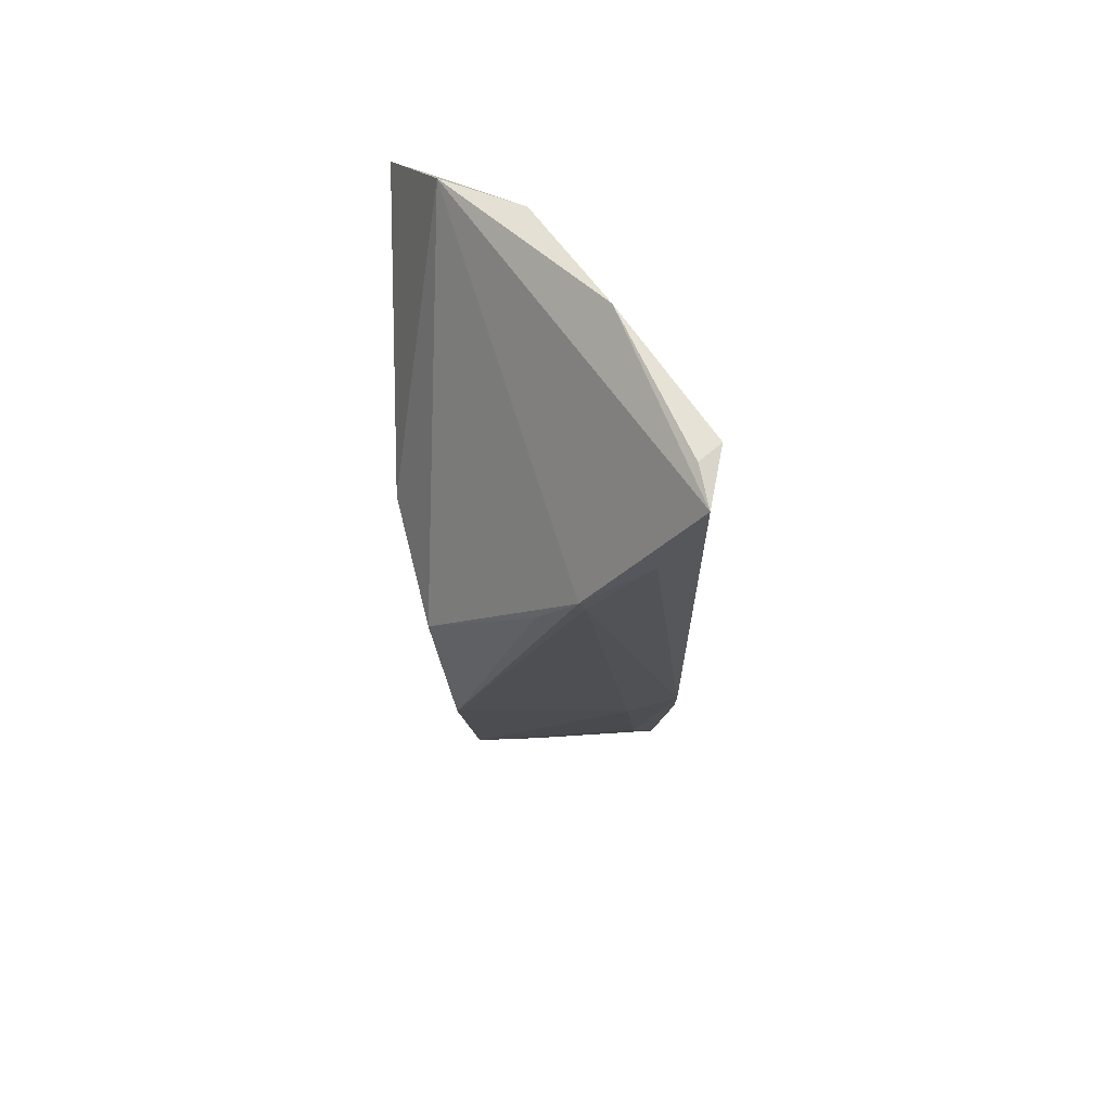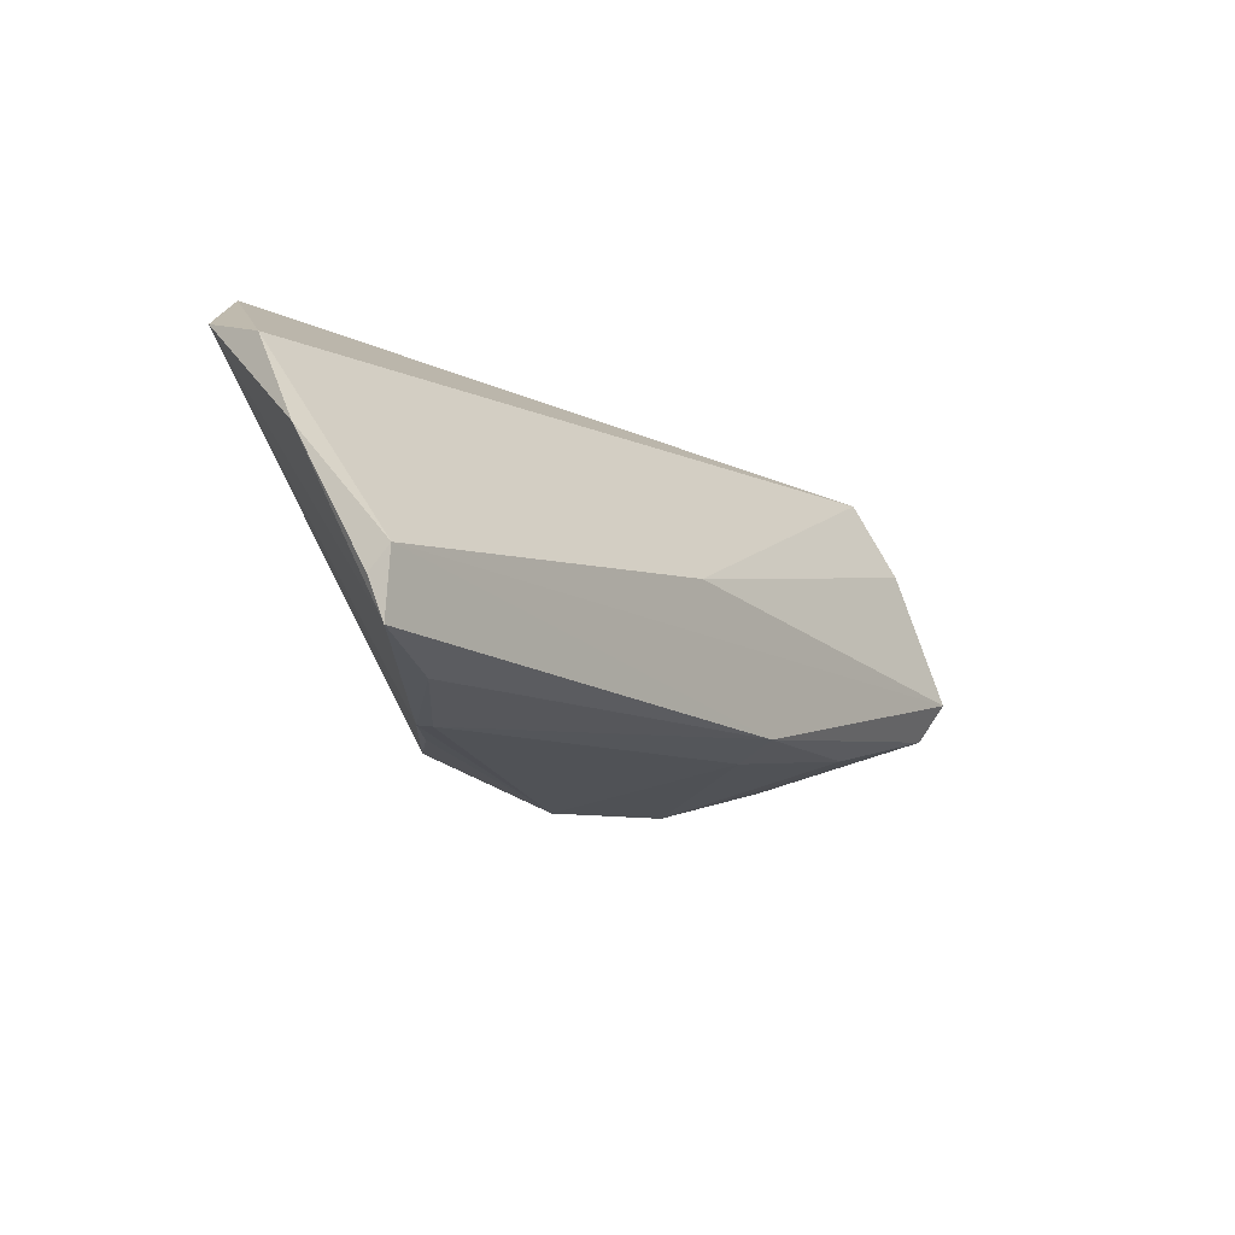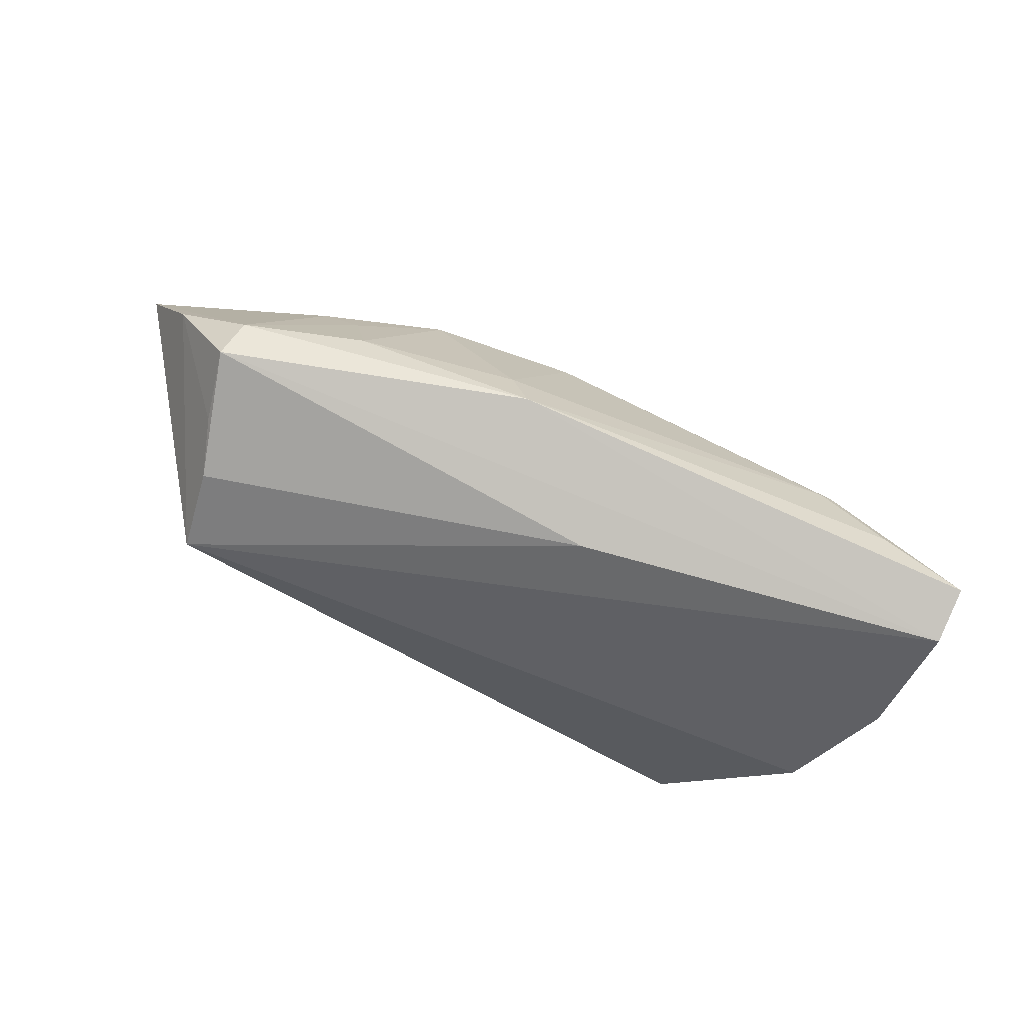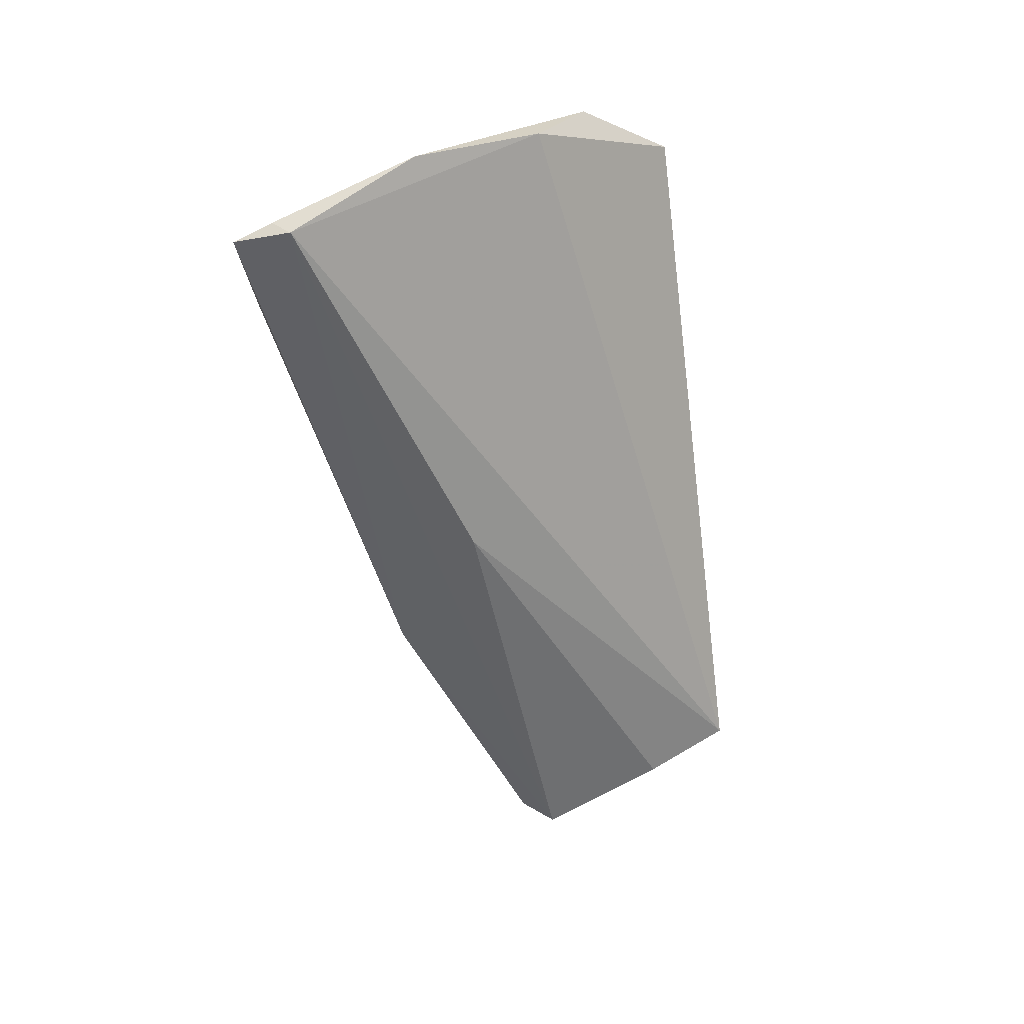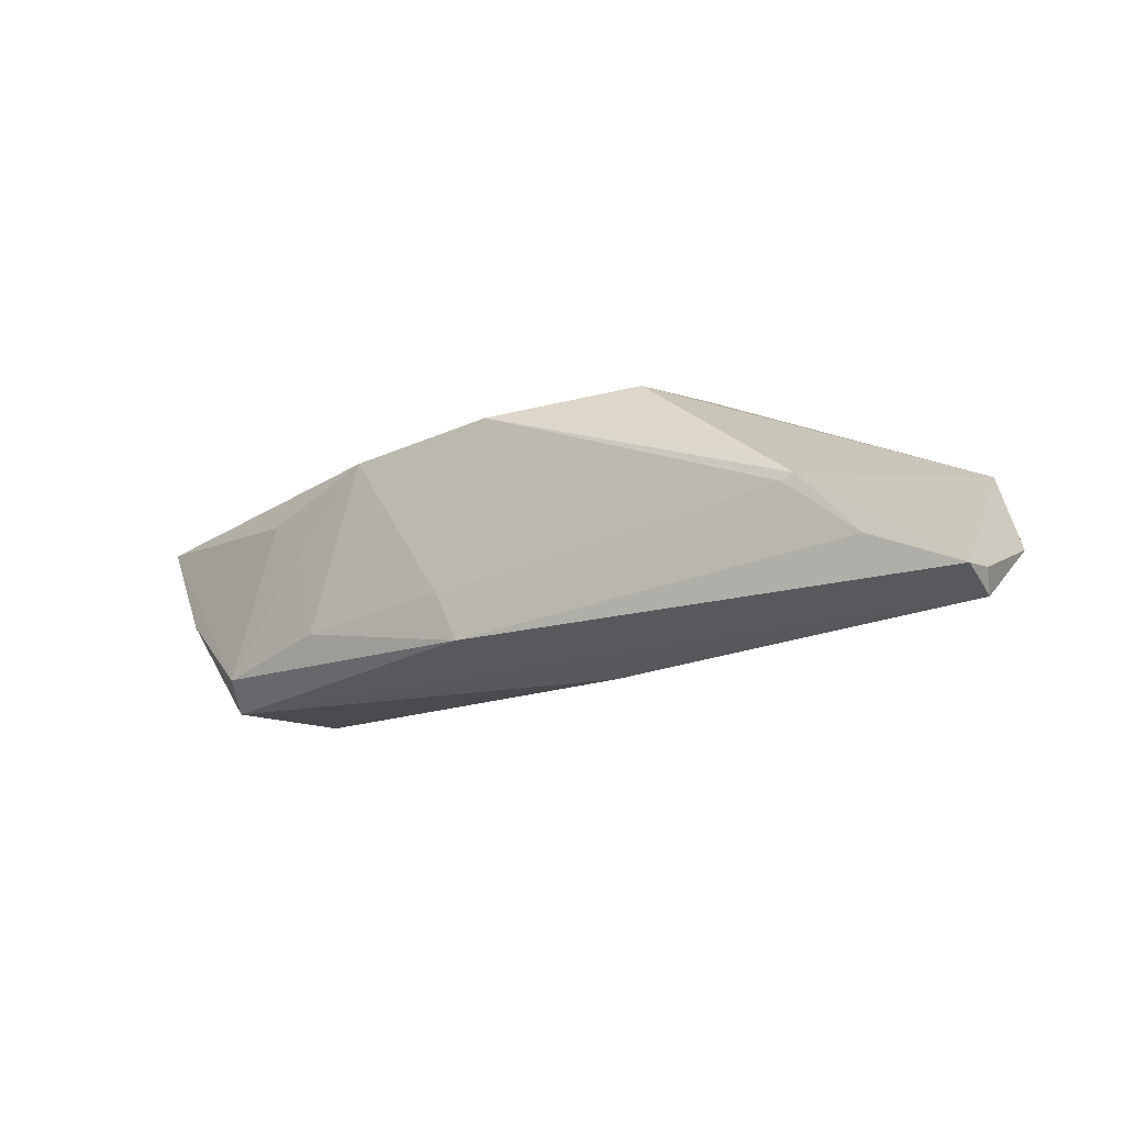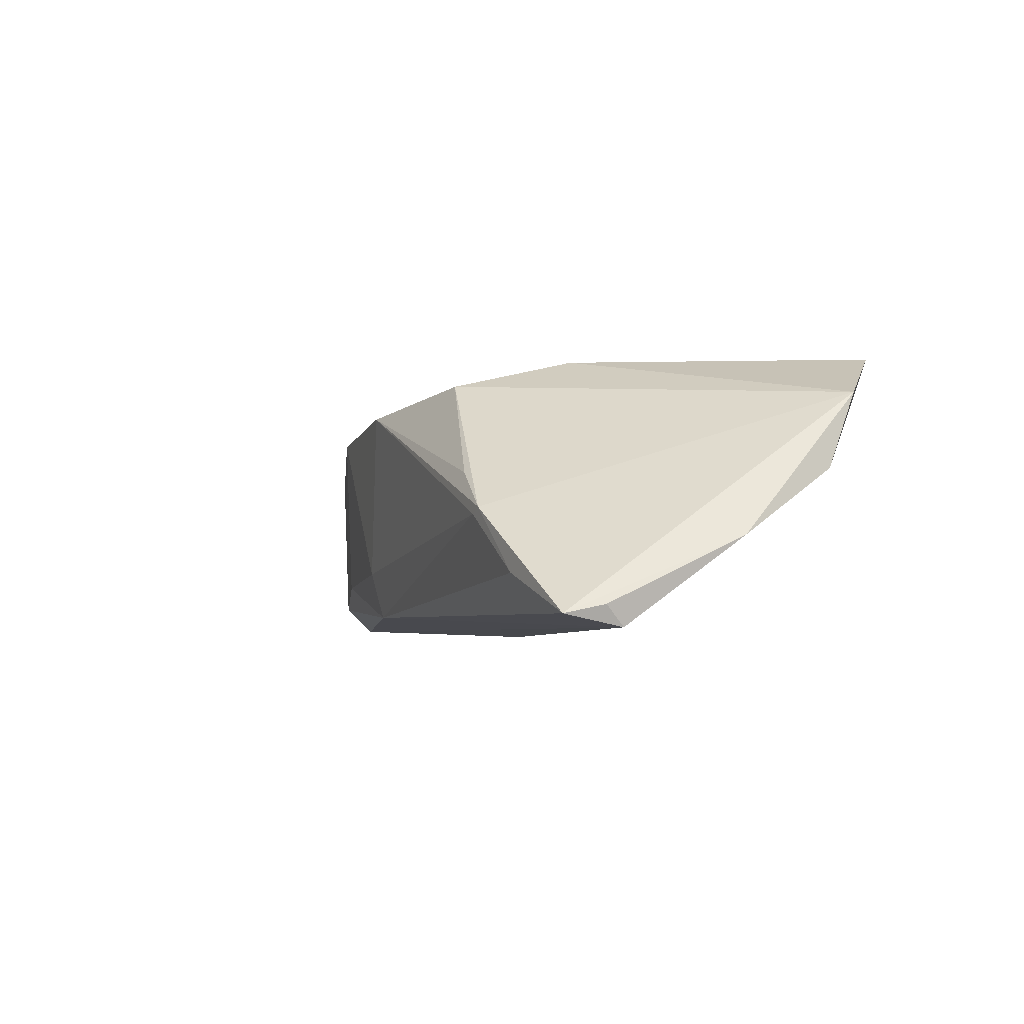
<metadata>
{"format":"obj","ext":"obj","renderer":"f3d","projection":"perspective","resolution":1024,"background":"white","views":[{"elev":-29.6,"azim":91.6,"up":"+Y"},{"elev":-25.8,"azim":127.8,"up":"+Y"},{"elev":-79.3,"azim":-33.0,"up":"+Z"},{"elev":-54.7,"azim":97.2,"up":"+Z"},{"elev":-21.3,"azim":18.5,"up":"+Z"},{"elev":-5.2,"azim":59.0,"up":"+Z"}]}
</metadata>
<code>
v -0.01411 -0.01836 -0.009195
v -0.04568 0.01343 0.01282
v 0.05473 -0.02338 -0.01597
v -0.006589 -0.0216 0.01253
v -0.03652 -0.01174 0.001504
v 0.005666 -0.005216 -0.01856
v 0.0137 -0.02007 0.01461
v -0.04011 0.02616 -0.01059
v 0.05442 -0.02085 -0.01856
v 0.05266 0.01558 0.01155
v 0.05329 -0.02834 -0.01708
v -0.04529 -0.004359 0.01124
v 0.01883 -0.005046 0.01845
v 0.03259 -0.02809 -0.004351
v -0.03449 -0.01173 -0.01025
v -0.04976 -0.0007097 -0.01659
v -0.01144 -0.01784 -0.01562
v 0.03423 -0.02829 -0.003592
v -0.06361 0.002898 0.009854
v 0.05752 -0.005621 -0.007626
v 0.0274 -0.02634 0.001386
v 0.0433 0.02616 0.01804
v -0.04649 0.008414 -0.01483
v -0.04923 -0.005079 -0.01307
v -0.02611 -0.01679 0.01096
v -0.05814 -4.38e-05 -0.002733
v 0.01977 0.02616 0.0104
v -0.043 0.01554 -0.01465
v -0.03432 0.02615 -0.005497
v -0.04127 -0.009793 0.006507
v 0.0417 -0.02817 -0.01197
v 0.05471 0.009661 0.001363
f 19 25 12
f 12 13 19
f 22 13 10
f 10 11 20
f 30 25 19
f 7 10 13
f 22 29 2
f 19 13 2
f 2 13 22
f 32 10 20
f 22 10 32
f 20 11 3
f 22 32 8
f 19 2 8
f 8 2 29
f 8 26 19
f 4 7 13
f 4 12 25
f 13 12 4
f 31 17 11
f 31 14 17
f 7 4 21
f 25 30 5
f 5 15 25
f 25 15 1
f 1 15 17
f 1 4 25
f 17 14 1
f 14 4 1
f 16 17 24
f 17 15 24
f 24 26 16
f 19 26 24
f 24 30 19
f 24 5 30
f 15 5 24
f 16 26 23
f 23 28 16
f 26 8 23
f 23 8 28
f 27 29 22
f 22 8 27
f 27 8 29
f 9 3 11
f 20 3 9
f 9 32 20
f 9 8 32
f 9 17 16
f 11 17 9
f 18 4 14
f 18 21 4
f 18 31 11
f 14 31 18
f 7 21 18
f 11 10 18
f 10 7 18
f 28 8 6
f 8 9 6
f 16 28 6
f 6 9 16

</code>
